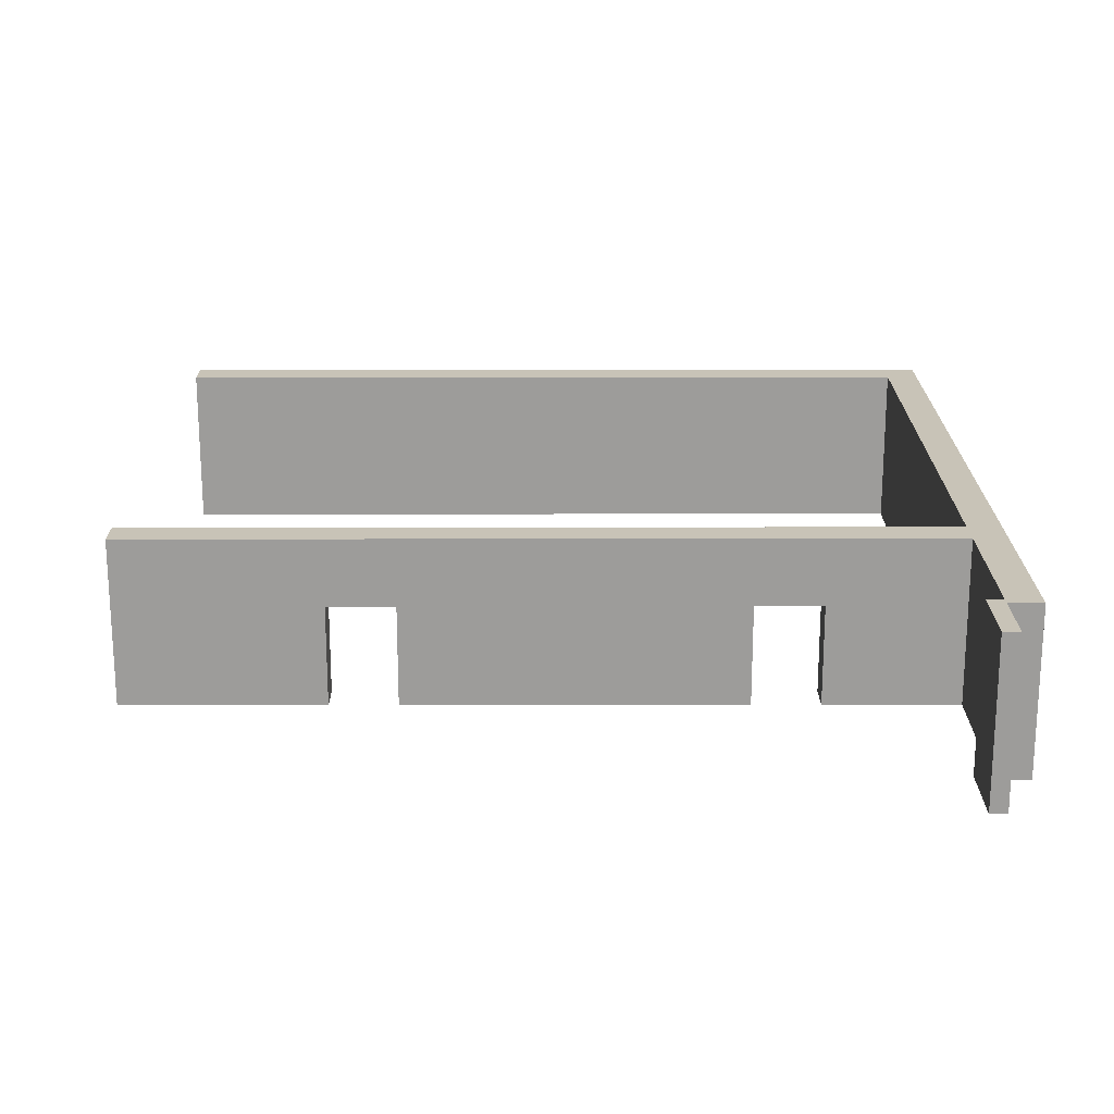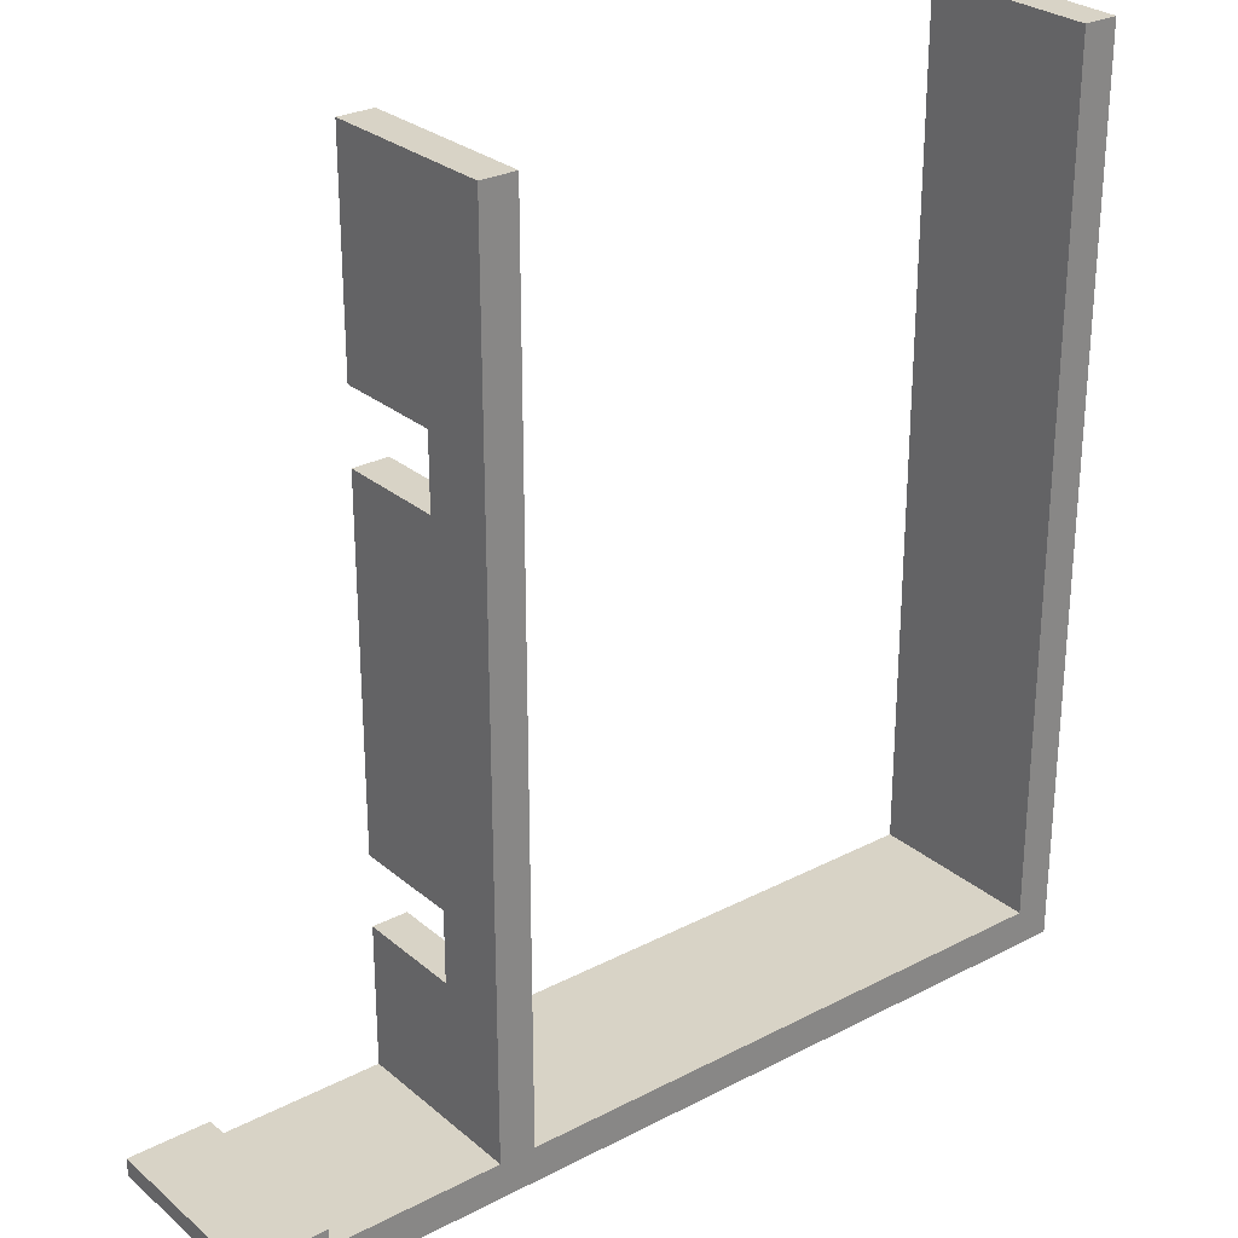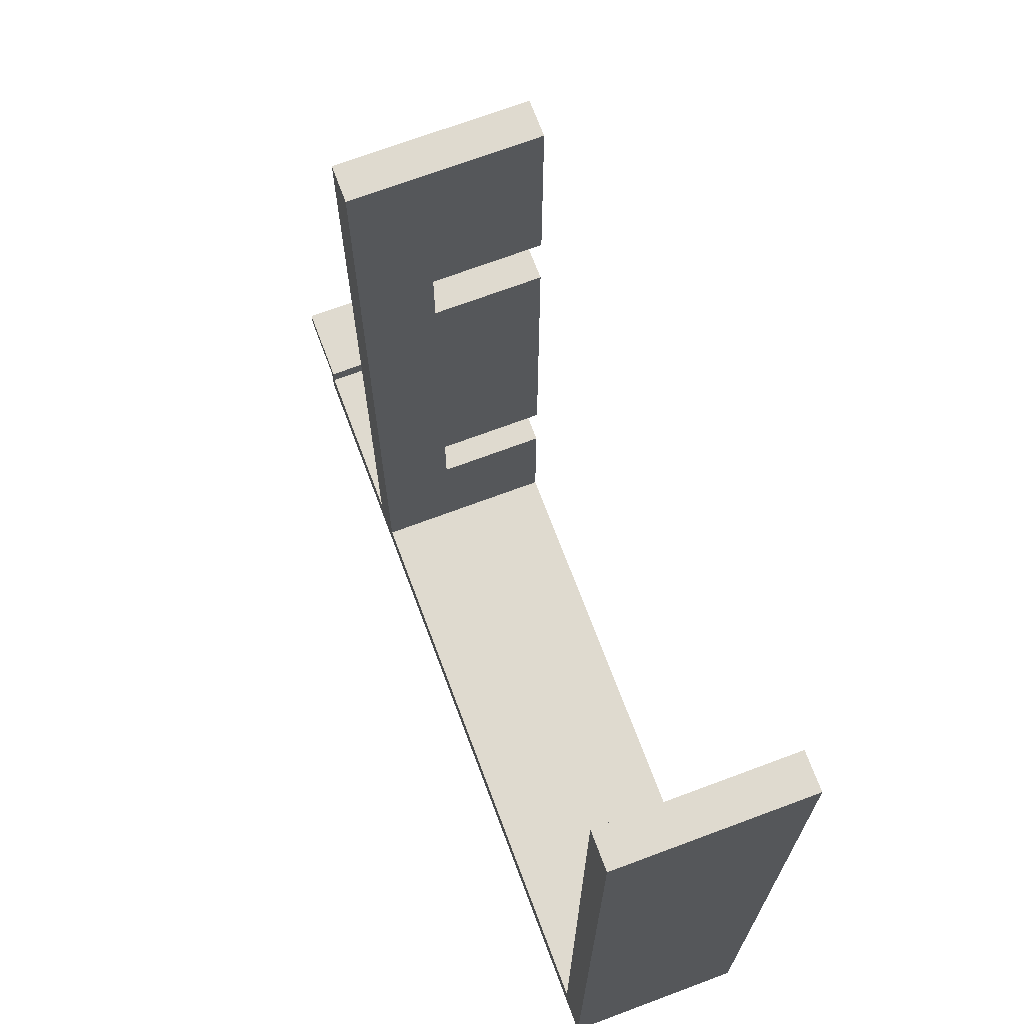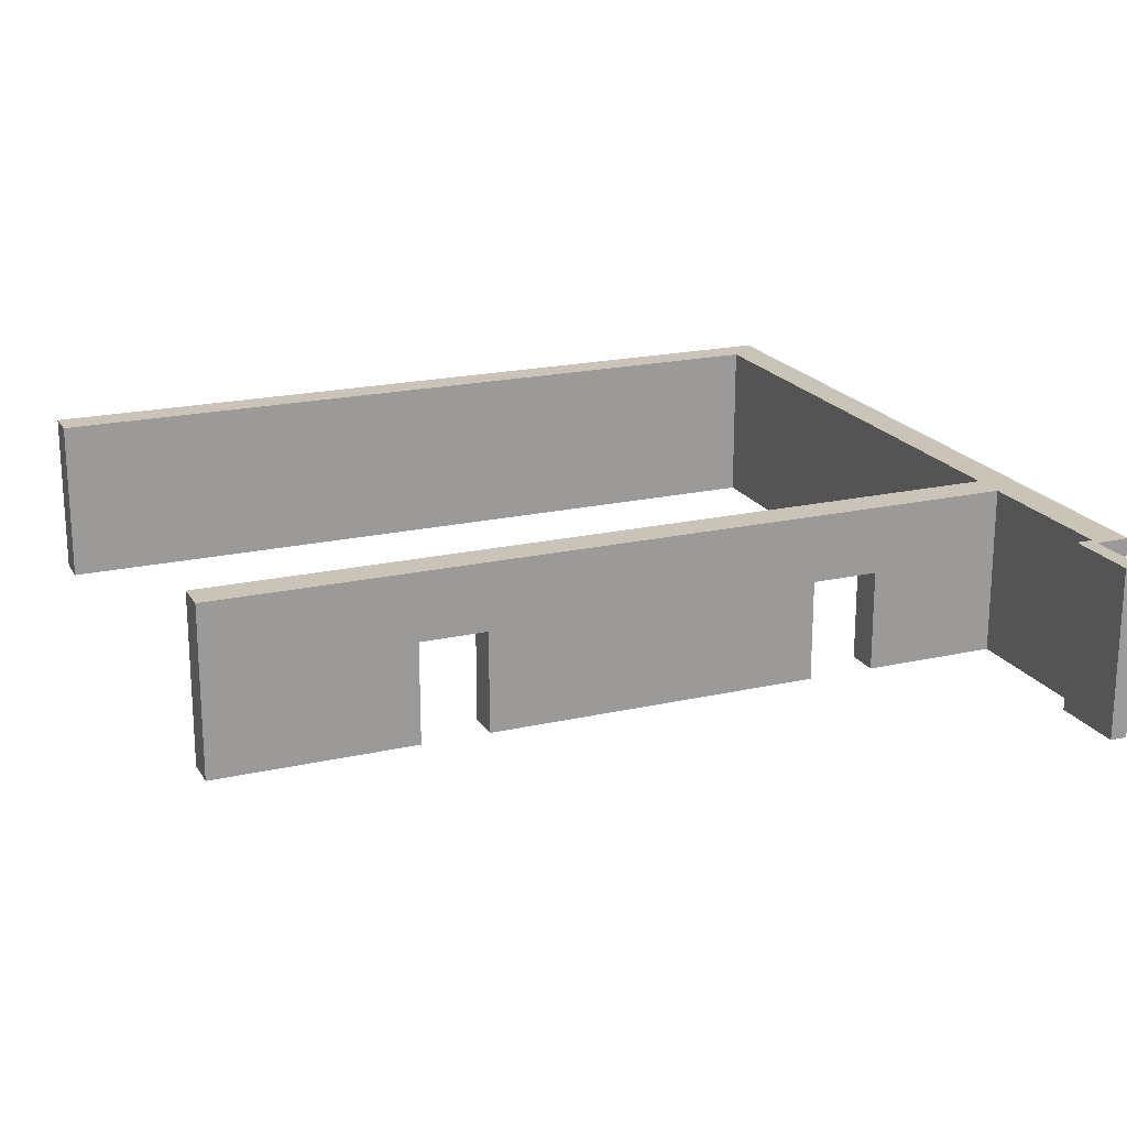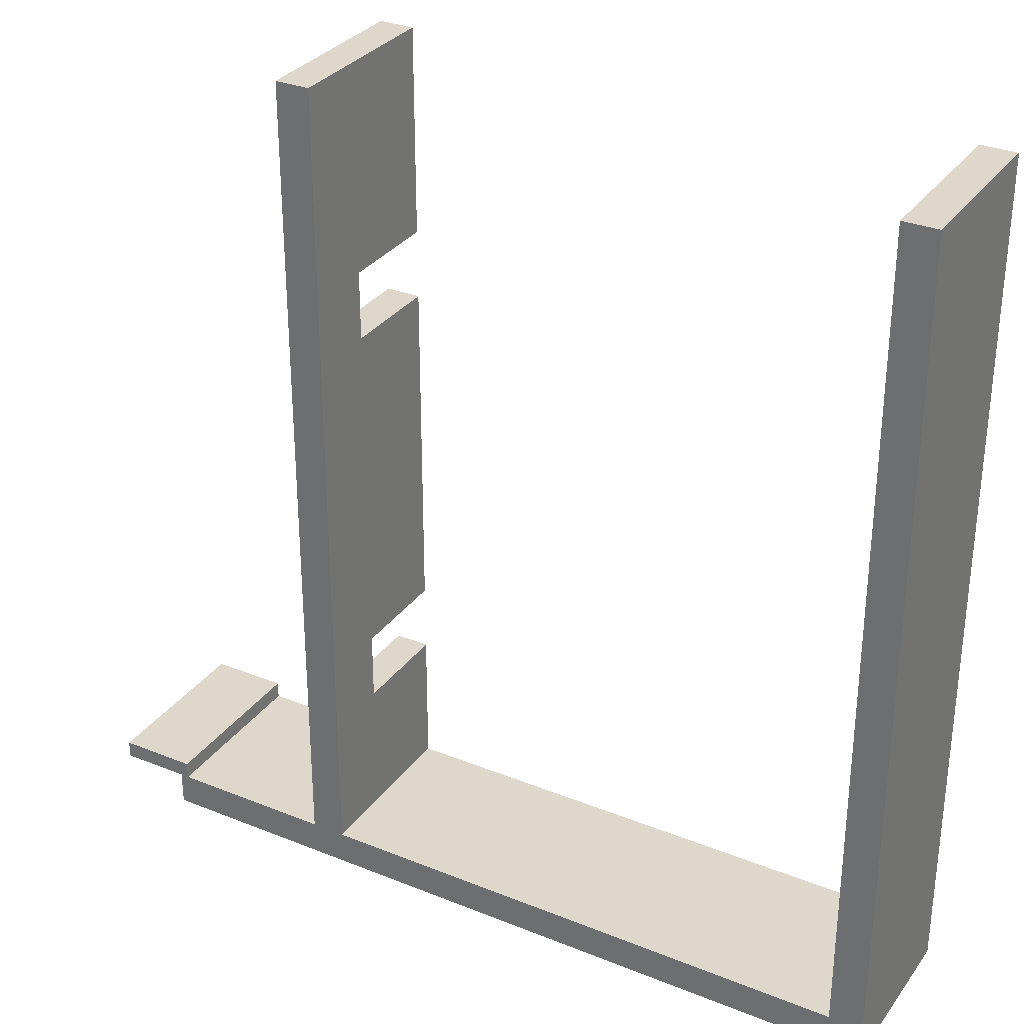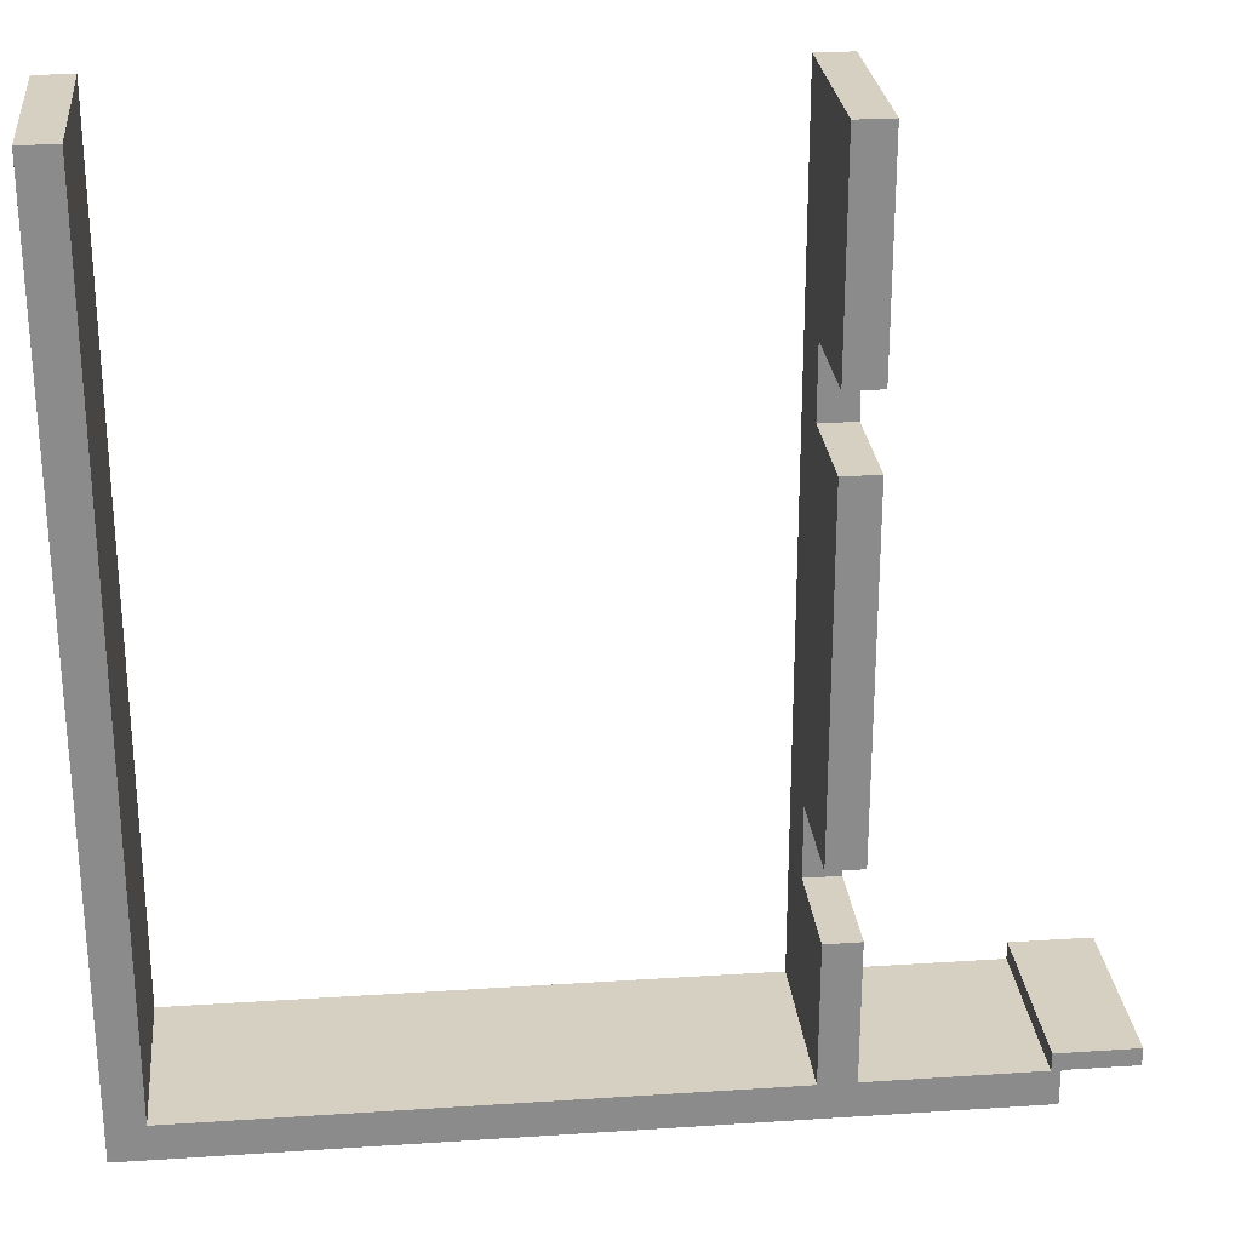
<metadata>
{"format":"obj","ext":"obj","renderer":"f3d","projection":"perspective","resolution":1024,"background":"white","views":[{"elev":19.7,"azim":89.9,"up":"+Y"},{"elev":27.8,"azim":141.6,"up":"+Z"},{"elev":70.6,"azim":-110.5,"up":"+Z"},{"elev":19.9,"azim":67.3,"up":"+Y"},{"elev":31.4,"azim":-150.2,"up":"+Z"},{"elev":26.5,"azim":-5.9,"up":"+Z"}]}
</metadata>
<code>
g Шокла-4
v -50 0 50
v -50 0 -50
v -50 20 50
v -50 20 -50
v 18 0 50
v 18 0 26
v 18 0 18
v 18 0 -22
v 18 0 -30
v 18 0 -46
v 18 12 26
v 18 12 18
v 18 12 -22
v 18 12 -30
v 18 20 50
v 18 20 -46
v 41 0 -44
v 41 0 -45
v 41 0 -46
v 41 1 -45
v 41 1 -46
v 41 20 -44
v 41 20 -46
v -46 0 50
v -46 0 -46
v -46 20 50
v -46 20 -46
v 22 0 50
v 22 0 26
v 22 0 18
v 22 0 -22
v 22 0 -30
v 22 0 -46
v 22 12 26
v 22 12 18
v 22 12 -22
v 22 12 -30
v 22 20 50
v 22 20 -46
v 42 0 -46
v 42 0 -47
v 42 0 -50
v 42 1 -46
v 42 1 -47
v 42 20 -46
v 42 20 -50
v 50 0 -44
v 50 0 -46
v 50 20 -44
v 50 20 -46
v -50 0 50
v -50 20 50
v -46 0 50
v -46 20 50
v 18 0 50
v 18 20 50
v 22 0 50
v 22 20 50
v 18 0 18
v 18 12 18
v 22 0 18
v 22 12 18
v 18 0 -30
v 18 12 -30
v 22 0 -30
v 22 12 -30
v 41 0 -44
v 41 20 -44
v 50 0 -44
v 50 20 -44
v -46 0 -46
v -46 20 -46
v 18 0 -46
v 18 20 -46
v 22 0 -46
v 22 20 -46
v 41 0 -46
v 41 1 -46
v 41 20 -46
v 18 0 26
v 18 12 26
v 22 0 26
v 22 12 26
v 18 0 -22
v 18 12 -22
v 22 0 -22
v 22 12 -22
v 42 0 -46
v 42 1 -46
v 42 20 -46
v 50 0 -46
v 50 20 -46
v -50 0 -50
v -50 20 -50
v 42 0 -50
v 42 20 -50
v -50 0 50
v -46 0 50
v 18 0 50
v 22 0 50
v 18 0 26
v 22 0 26
v 18 0 18
v 22 0 18
v 18 0 -22
v 22 0 -22
v 18 0 -30
v 22 0 -30
v 41 0 -44
v 50 0 -44
v 41 0 -45
v 42 0 -45
v -46 0 -46
v 18 0 -46
v 22 0 -46
v 41 0 -46
v 42 0 -46
v 50 0 -46
v 41 0 -47
v 42 0 -47
v -50 0 -50
v 42 0 -50
v 18 12 26
v 22 12 26
v 18 12 18
v 22 12 18
v 18 12 -22
v 22 12 -22
v 18 12 -30
v 22 12 -30
v -50 20 50
v -46 20 50
v 18 20 50
v 22 20 50
v 41 20 -44
v 50 20 -44
v -46 20 -46
v 18 20 -46
v 22 20 -46
v 41 20 -46
v 42 20 -46
v 50 20 -46
v -50 20 -50
v 42 20 -50
f 3 2 1
f 4 2 3
f 11 6 5
f 12 8 7
f 13 8 12
f 14 10 9
f 15 13 12
f 15 14 13
f 15 11 5
f 15 12 11
f 16 10 14
f 16 14 15
f 20 18 17
f 20 19 18
f 21 19 20
f 22 20 17
f 22 21 20
f 23 21 22
f 24 25 26
f 26 25 27
f 28 29 34
f 30 31 35
f 35 31 36
f 32 33 37
f 35 36 38
f 36 37 38
f 28 34 38
f 34 35 38
f 37 33 39
f 38 37 39
f 40 41 43
f 41 42 44
f 43 41 44
f 43 44 45
f 44 42 46
f 45 44 46
f 47 48 49
f 49 48 50
f 53 52 51
f 54 52 53
f 57 56 55
f 58 56 57
f 61 60 59
f 62 60 61
f 65 64 63
f 66 64 65
f 69 68 67
f 70 68 69
f 73 72 71
f 74 72 73
f 77 76 75
f 78 76 77
f 79 76 78
f 80 81 82
f 82 81 83
f 84 85 86
f 86 85 87
f 88 89 91
f 89 90 91
f 91 90 92
f 93 94 95
f 95 94 96
f 101 100 99
f 102 100 101
f 105 104 103
f 106 104 105
f 111 110 109
f 112 110 111
f 113 98 97
f 114 108 107
f 115 108 114
f 116 112 111
f 117 110 112
f 117 112 116
f 118 110 117
f 119 116 115
f 119 115 114
f 119 117 116
f 119 114 113
f 120 117 119
f 121 113 97
f 121 119 113
f 121 120 119
f 122 120 121
f 125 124 123
f 126 124 125
f 129 128 127
f 130 128 129
f 131 132 137
f 133 134 138
f 138 134 139
f 135 136 140
f 140 136 141
f 141 136 142
f 138 139 143
f 131 137 143
f 140 141 143
f 139 140 143
f 137 138 143
f 143 141 144

</code>
